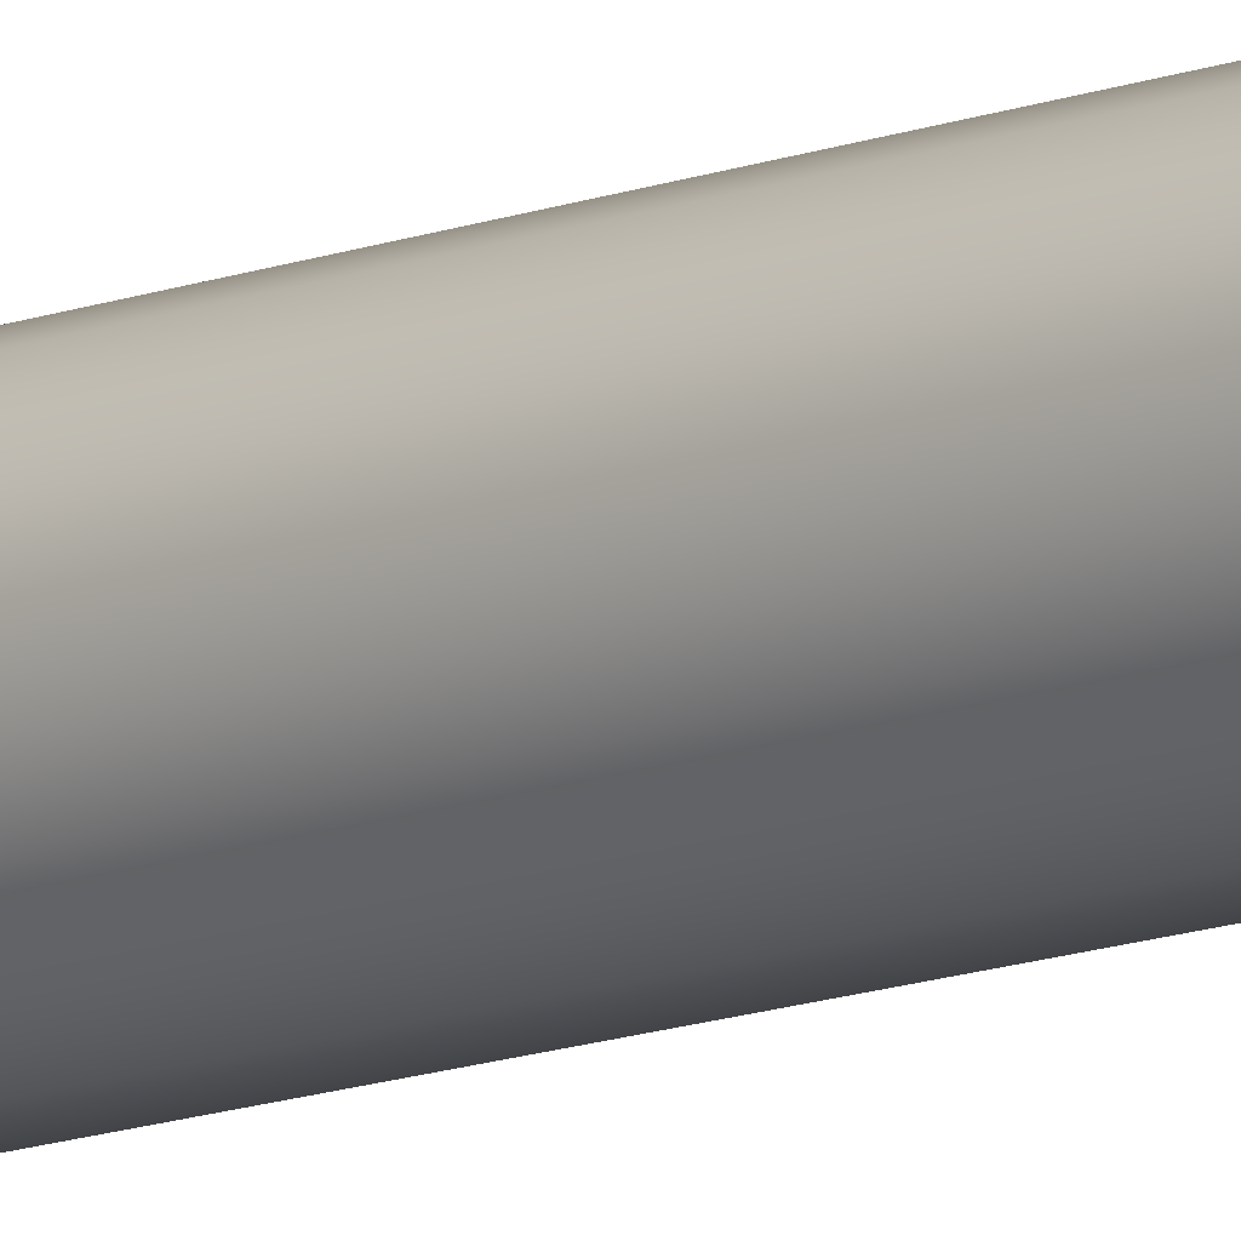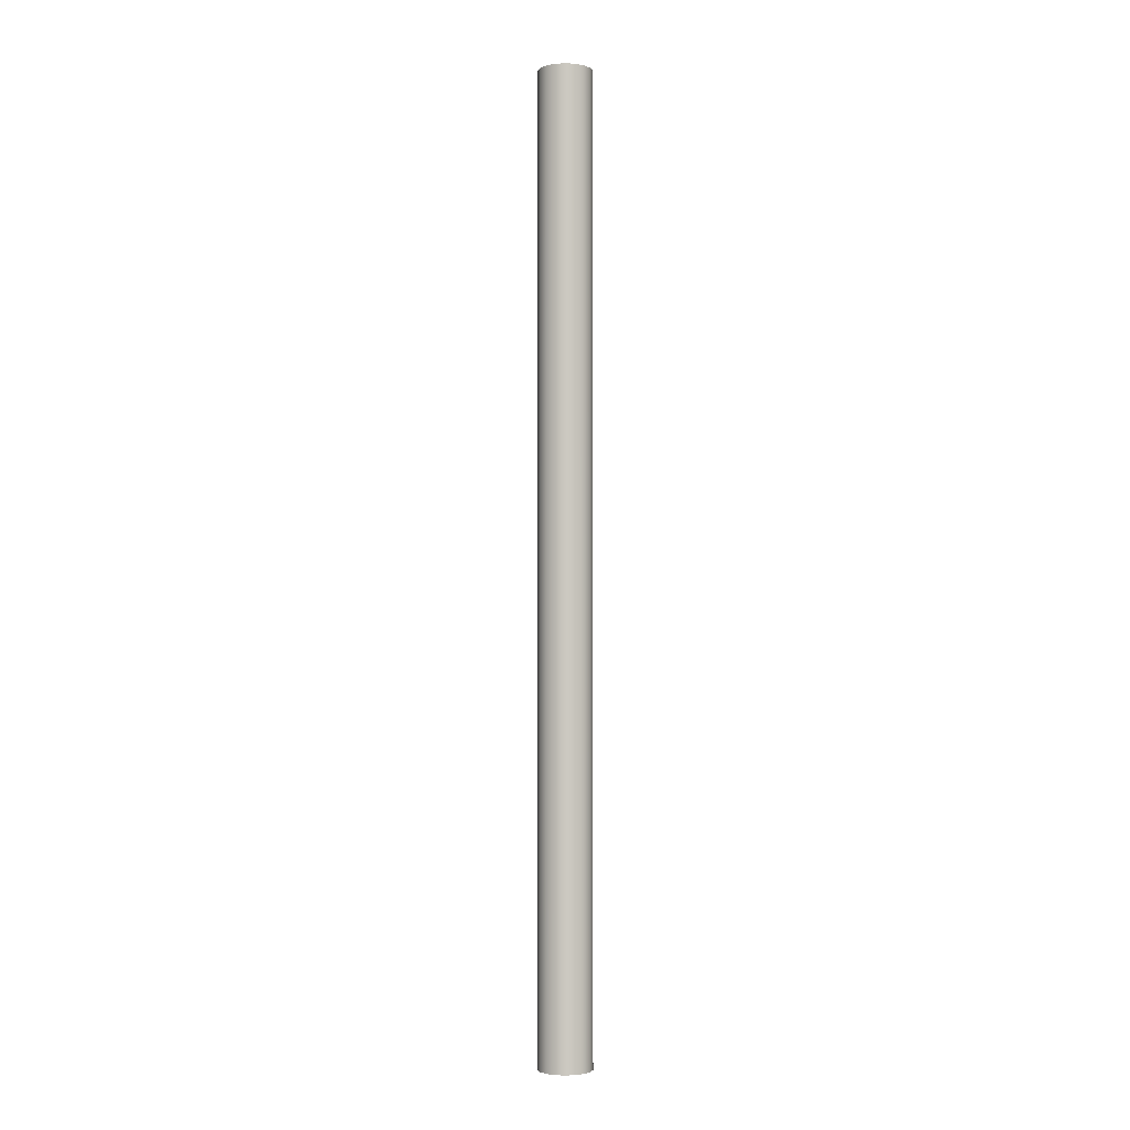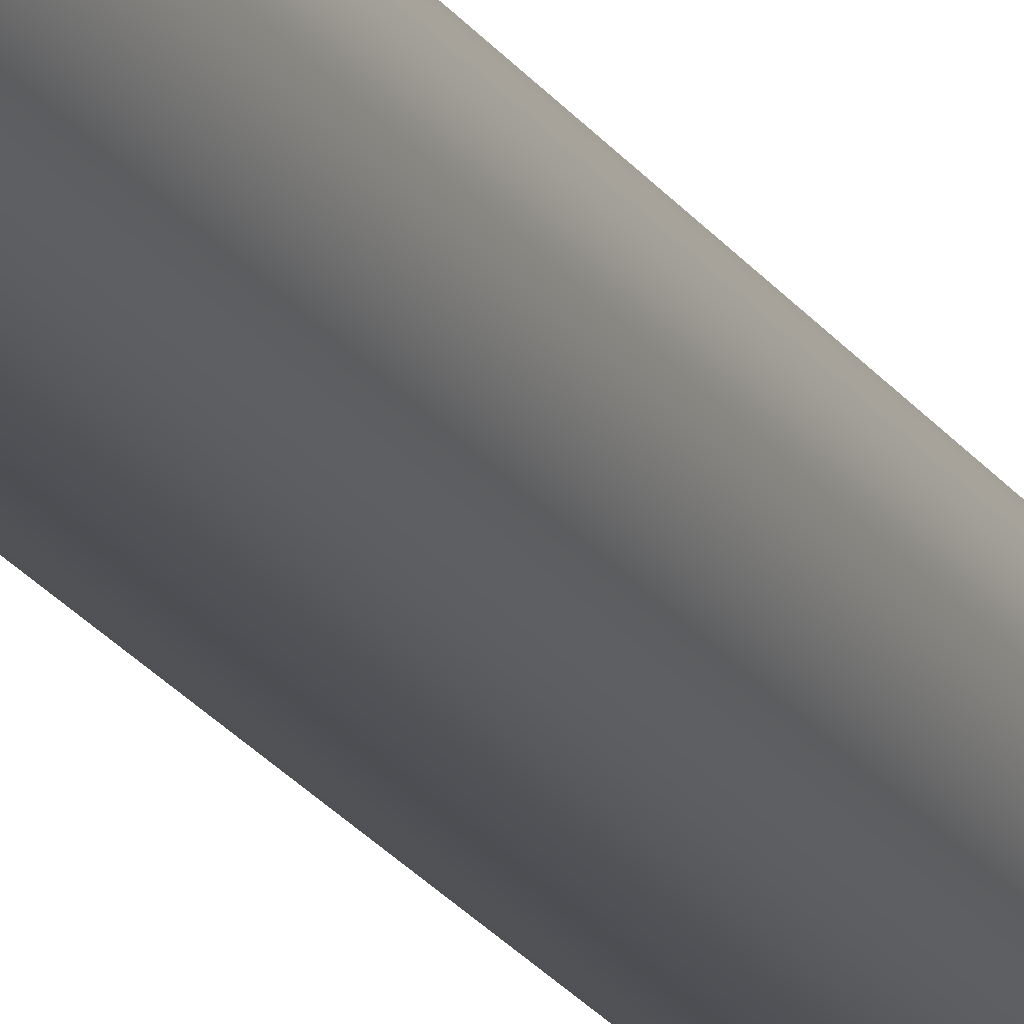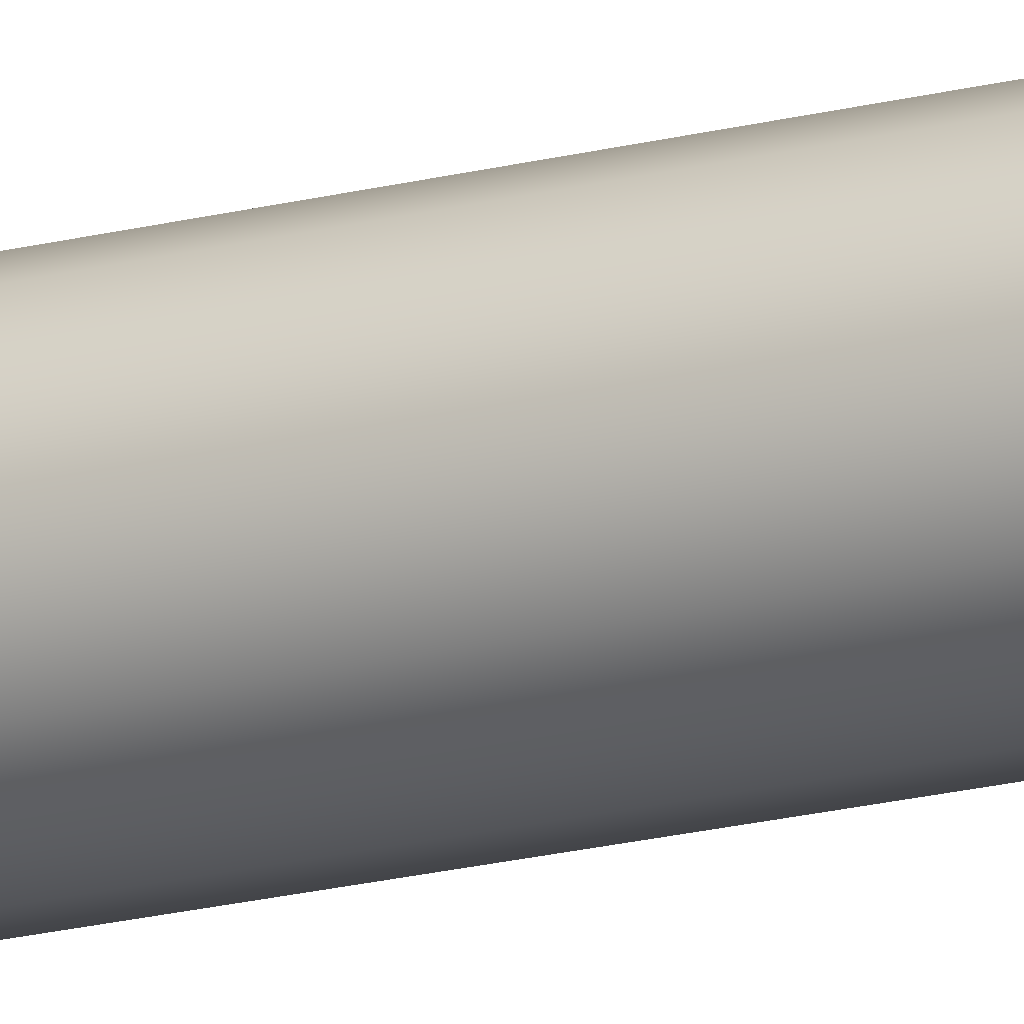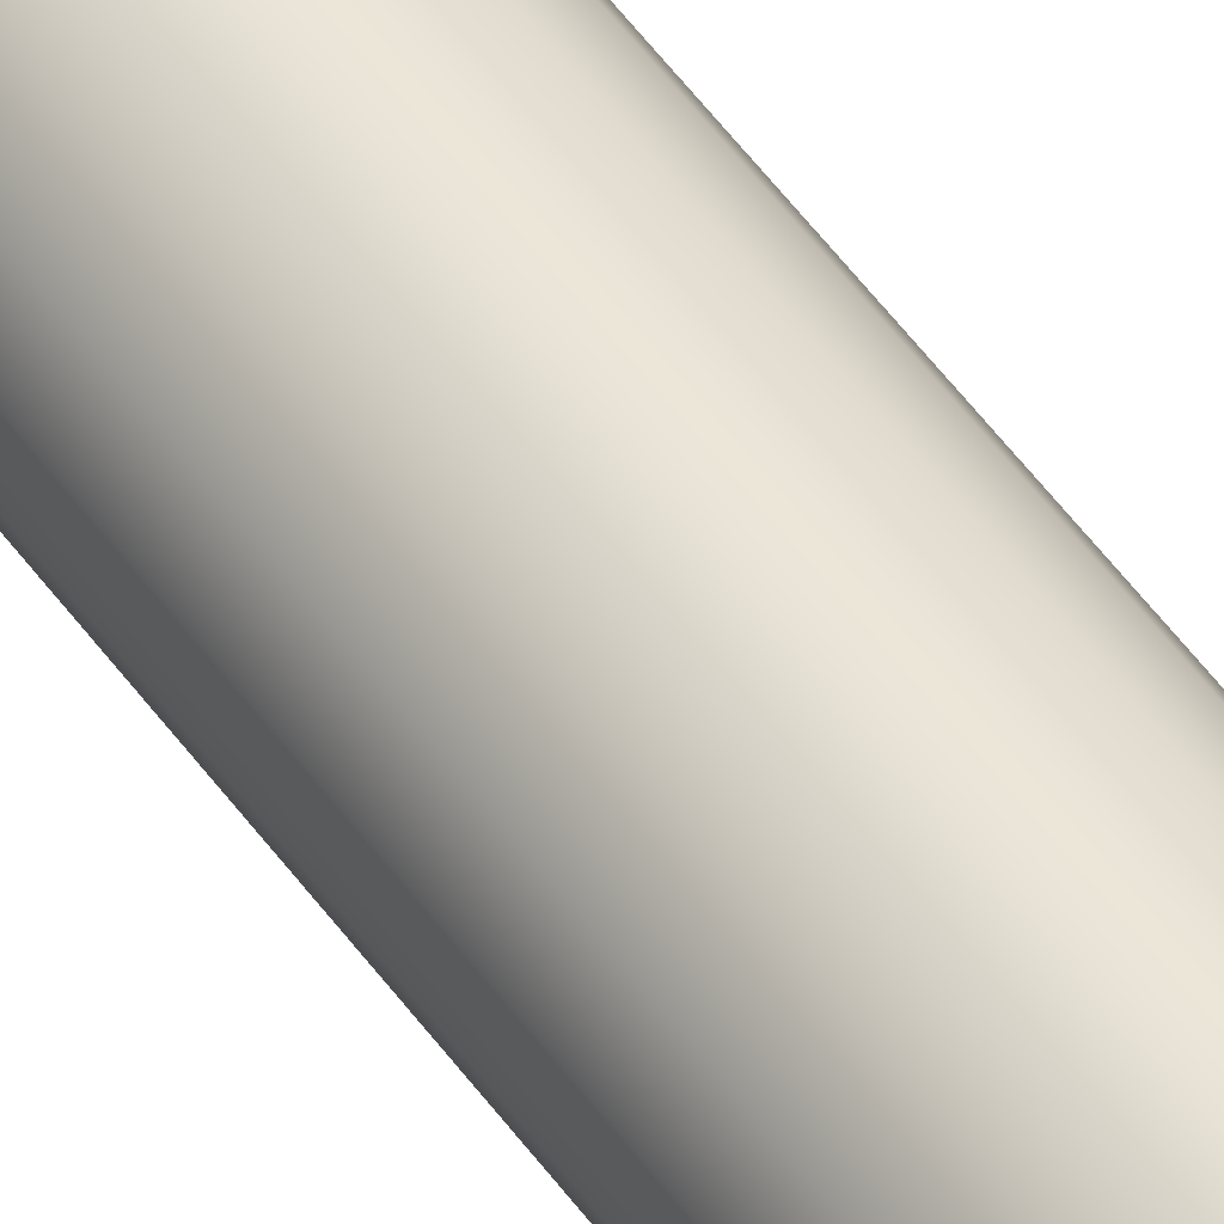
<metadata>
{"format":"obj","ext":"obj","renderer":"f3d","projection":"perspective","resolution":1024,"background":"white","views":[{"elev":-11.7,"azim":134.5,"up":"+Z"},{"elev":-2.4,"azim":-4.0,"up":"+Y"},{"elev":-19.0,"azim":-158.1,"up":"+Z"},{"elev":-19.3,"azim":-63.9,"up":"+Z"},{"elev":46.2,"azim":147.8,"up":"+Z"}]}
</metadata>
<code>
v 4.65 1.8 3.85
v 4.653 1.8 3.832
v 4.663 1.8 3.816
v 4.678 1.8 3.805
v 4.695 1.8 3.8
v 4.714 1.8 3.802
v 4.73 1.8 3.81
v 4.743 1.8 3.824
v 4.749 1.8 3.841
v 4.749 1.8 3.859
v 4.743 1.8 3.876
v 4.73 1.8 3.89
v 4.714 1.8 3.898
v 4.695 1.8 3.9
v 4.678 1.8 3.895
v 4.663 1.8 3.884
v 4.653 1.8 3.868
v 4.65 0 3.85
v 4.653 0 3.868
v 4.663 0 3.884
v 4.678 0 3.895
v 4.695 0 3.9
v 4.714 0 3.898
v 4.73 0 3.89
v 4.743 0 3.876
v 4.749 0 3.859
v 4.749 0 3.841
v 4.743 0 3.824
v 4.73 0 3.81
v 4.714 0 3.802
v 4.695 0 3.8
v 4.678 0 3.805
v 4.663 0 3.816
v 4.653 0 3.832
v 4.65 0 3.85
v 4.65 1.8 3.85
v 4.65 1.8 3.85
v 4.653 1.8 3.868
v 4.663 1.8 3.884
v 4.678 1.8 3.895
v 4.695 1.8 3.9
v 4.714 1.8 3.898
v 4.73 1.8 3.89
v 4.743 1.8 3.876
v 4.749 1.8 3.859
v 4.749 1.8 3.841
v 4.743 1.8 3.824
v 4.73 1.8 3.81
v 4.714 1.8 3.802
v 4.695 1.8 3.8
v 4.678 1.8 3.805
v 4.663 1.8 3.816
v 4.653 1.8 3.832
v 4.65 0 3.85
v 4.653 0 3.832
v 4.663 0 3.816
v 4.678 0 3.805
v 4.695 0 3.8
v 4.714 0 3.802
v 4.73 0 3.81
v 4.743 0 3.824
v 4.749 0 3.841
v 4.749 0 3.859
v 4.743 0 3.876
v 4.73 0 3.89
v 4.714 0 3.898
v 4.695 0 3.9
v 4.678 0 3.895
v 4.663 0 3.884
v 4.653 0 3.868
g 9310b1c0-e2a9-11ea-a9cc-54bf646e7e1f
f 2 34 1
f 1 34 35
f 36 18 17
f 17 18 19
f 17 19 16
f 16 19 20
f 16 20 15
f 15 20 21
f 15 21 14
f 14 21 22
f 14 22 13
f 13 22 23
f 13 23 12
f 12 23 24
f 12 24 11
f 11 24 25
f 11 25 10
f 10 25 26
f 10 26 9
f 9 26 27
f 9 27 8
f 8 27 28
f 8 28 7
f 7 28 29
f 7 29 6
f 6 29 30
f 6 30 5
f 5 30 31
f 5 31 4
f 4 31 32
f 4 32 3
f 3 32 33
f 3 33 2
f 2 33 34
g 9310fff6-e2a9-11ea-894e-54bf646e7e1f
f 38 45 37
f 37 45 46
f 37 46 53
f 53 46 47
f 53 47 52
f 52 47 48
f 52 48 51
f 51 48 49
f 51 49 50
f 45 38 44
f 44 38 39
f 44 39 43
f 43 39 40
f 43 40 42
f 42 40 41
g 93114e42-e2a9-11ea-ab07-54bf646e7e1f
f 55 62 54
f 54 62 63
f 54 63 70
f 70 63 64
f 70 64 69
f 69 64 65
f 69 65 68
f 68 65 66
f 68 66 67
f 62 55 61
f 61 55 56
f 61 56 60
f 60 56 57
f 60 57 59
f 59 57 58

</code>
